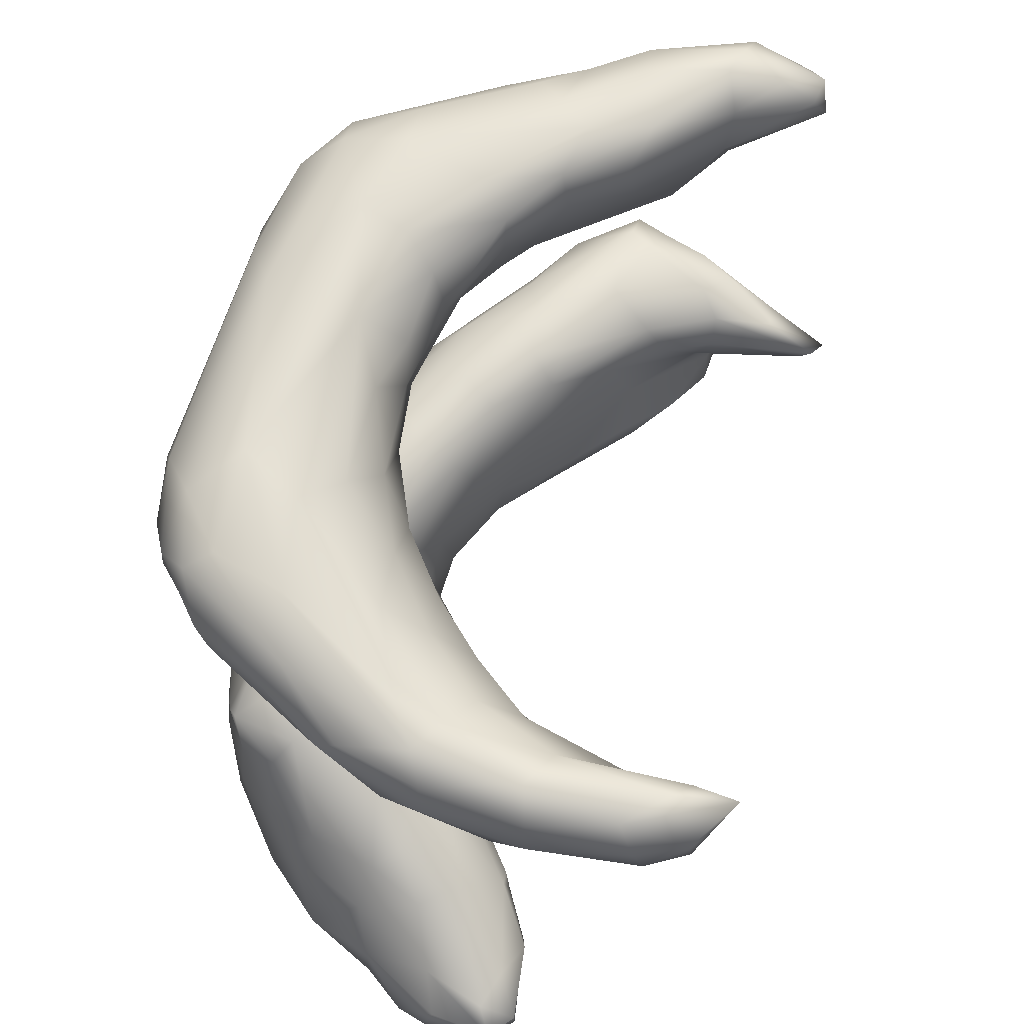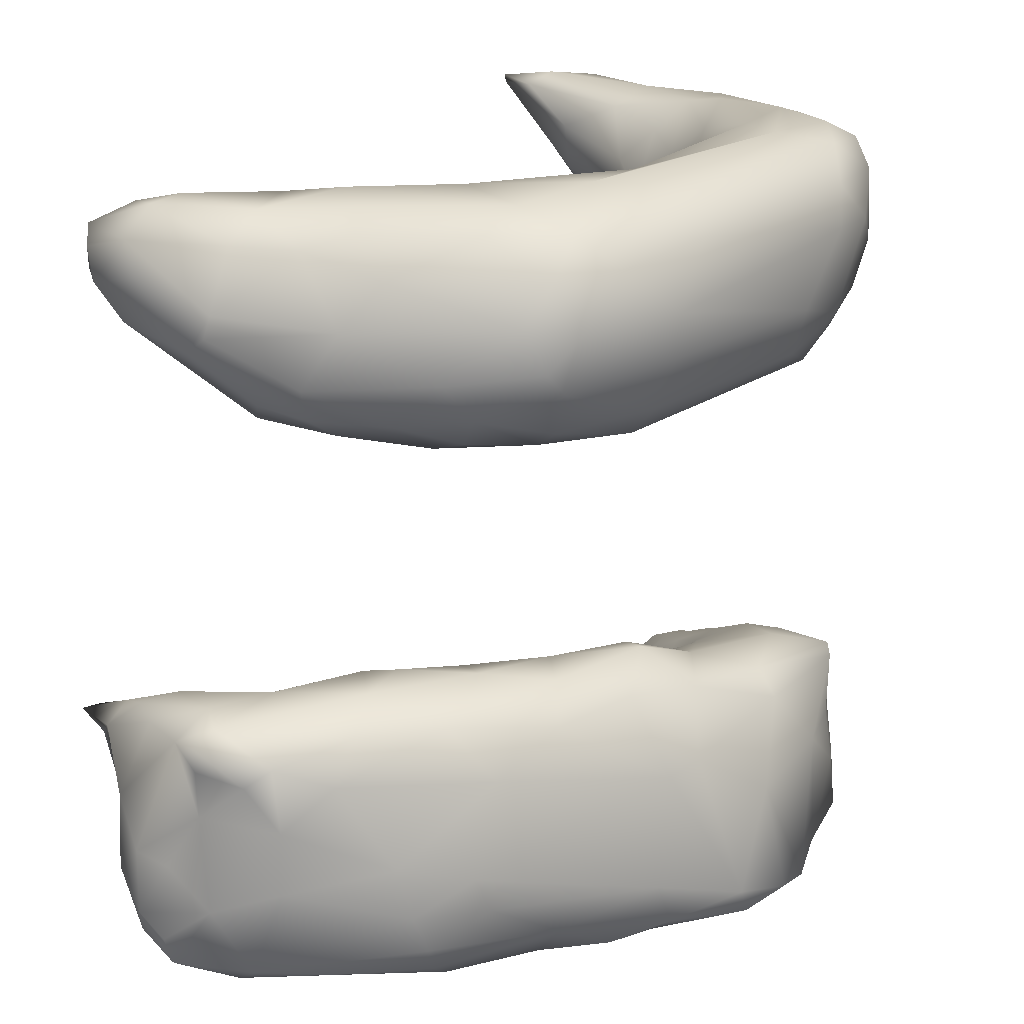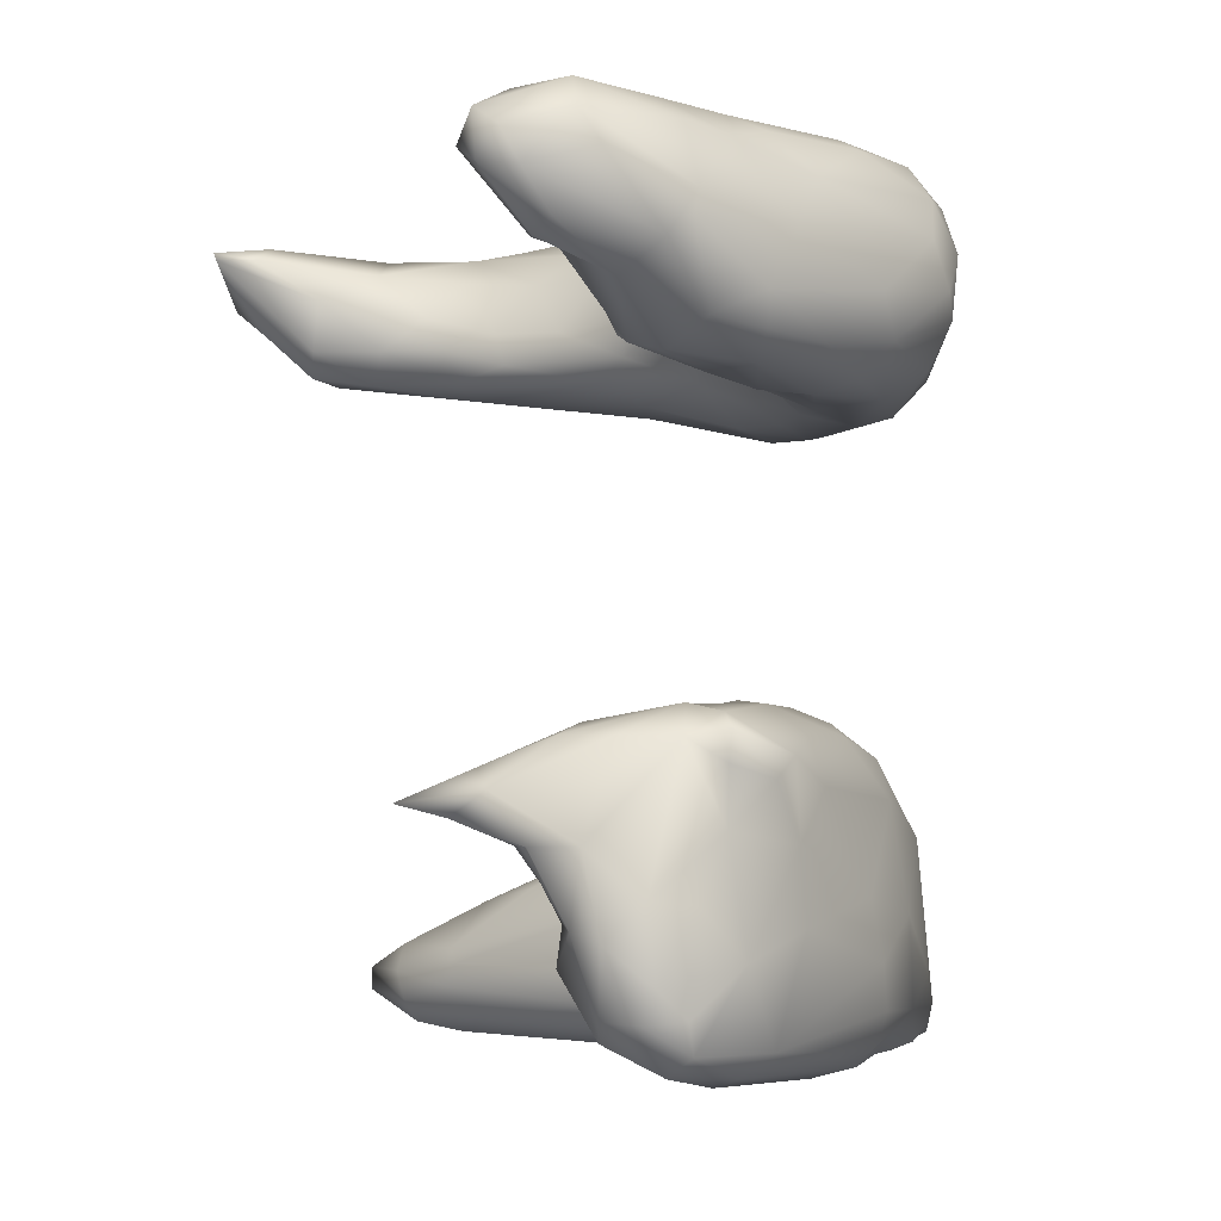
<metadata>
{"format":"obj","ext":"obj","renderer":"f3d","projection":"perspective","resolution":1024,"background":"white","views":[{"elev":66.4,"azim":-162.6,"up":"+Z"},{"elev":21.1,"azim":40.7,"up":"+Z"},{"elev":-3.7,"azim":-13.6,"up":"+Z"}]}
</metadata>
<code>
o Mamillothalamic-tract_mamillothalamic-tract
v 190.5 216.2 120.6
v 190.2 216.5 120.4
v 191.1 216.9 120.3
v 191.5 216.8 120.6
v 189.6 217 120.7
v 191 217.6 120.2
v 192.4 217.7 120.5
v 190.5 217.9 120.3
v 190.1 218.2 120.6
v 192.7 219.3 120.1
v 193.2 219.1 120.2
v 193.3 218.6 120.6
v 191.6 219.8 120.5
v 191.8 219.3 120.2
v 194.3 220.3 120.8
v 193.9 220.4 120.3
v 192.4 221.1 120.6
v 193.2 220.9 120.2
v 193.8 221.3 120.1
v 194.7 222 120.2
v 194.6 221.1 120.4
v 192.7 222.2 120.6
v 195.1 221.9 120.6
v 193 223 120.3
v 192.5 223.1 120.9
v 194 223.4 120
v 194.7 223.8 120
v 195.4 223.7 120.2
v 195.6 223.3 120.3
v 192.2 224.2 120.6
v 192.1 224.9 120.2
v 192.9 225 120
v 195.8 223.9 120.5
v 191.5 225.4 120.6
v 193.9 225.6 120
v 194.9 225 120.2
v 195.7 224.4 120.5
v 189.9 227.2 120.8
v 190.4 227 120.3
v 192.4 227.1 119.9
v 194.6 226.7 120.3
v 194.7 226.8 120.5
v 195.4 225.3 120.6
v 190.2 227.9 120.1
v 193.8 227.5 120.2
v 189.4 228 120.5
v 189.6 228.2 120.2
v 190.3 228.5 120.1
v 193.8 227.9 120.4
v 189.1 229.3 120.6
v 191.1 228.8 120.1
v 192.5 228.6 120.2
v 192.8 228.7 120.5
v 189.7 229.3 120.3
v 191 229.6 120.4
v 191.7 229.1 120.4
v 189.5 229.7 120.7
v 190.5 229.7 120.5
v 189.4 216.2 121.8
v 189.2 216.6 121.9
v 189.5 216.5 121
v 189.9 216.2 121
v 190.4 216.1 121
v 190 216 121.4
v 191.1 216.4 121.6
v 189.3 217.6 121.5
v 192 217 121.9
v 193.3 218.3 121.5
v 193.4 218.5 120.9
v 189.7 218.3 121.5
v 190.2 218.8 121
v 190.3 219.1 121.6
v 191.1 220 121.6
v 191.4 220.1 120.9
v 193.9 219.2 121.5
v 195 221.7 121.2
v 192 221.1 121.5
v 192.4 222.2 121.5
v 195.6 223.1 120.7
v 192.1 224.2 121
v 192.4 223.8 121.4
v 195.4 223.8 122.1
v 191.5 225.3 121.1
v 195.2 225.4 122.3
v 190 227.1 121.1
v 195 226.2 121.6
v 194.6 226.9 121.3
v 189.3 228.2 120.9
v 189.9 227.3 121.3
v 193.3 228 121.5
v 193.9 227.4 121.7
v 189.1 229.3 120.9
v 190.4 229.6 120.8
v 190.7 229.1 121.3
v 191.7 229 120.9
v 192 228.5 121.5
v 189.4 229.7 121
v 189.9 216.1 122.3
v 190.5 216.2 122.2
v 189 217 122.5
v 189.3 217.5 122
v 189.5 217.6 122.4
v 193.1 218.2 122.3
v 190.4 218.7 122.4
v 193.8 219 122
v 191.9 221.1 122.4
v 195 222 122.9
v 192.5 222.4 122.6
v 192.8 223.2 122.3
v 192.6 223.1 121.9
v 195.1 222.5 123
v 192.7 224 122.5
v 191.8 225.3 121.9
v 192.2 225.2 122.5
v 195 226 122.5
v 191 226.8 122.1
v 194.5 226.8 122.4
v 190.5 227.8 121.9
v 193 227.7 122.2
v 193.9 227 122.9
v 189.5 228.8 121.3
v 189.7 229.4 121.2
v 191.1 228.2 121.9
v 191.9 227.9 122.2
v 189.3 216.4 122.9
v 190.9 216.5 123
v 187.4 217.3 123.3
v 188 217.2 123.2
v 188.4 217 123.5
v 188.8 216.8 122.8
v 188.8 217.4 122.9
v 190.4 216.5 124
v 190.9 216.4 123.7
v 191.5 216.7 123.6
v 191.9 217.1 122.9
v 187.5 217.6 123.4
v 187.7 217.7 123.3
v 189.5 218 123
v 191.8 217 123.9
v 192.4 217.7 123.5
v 189.2 218 123.5
v 189.9 218.3 123.5
v 190.6 219 123.7
v 193.8 219.5 123.4
v 191.4 220.2 123.1
v 192.2 221.6 123.5
v 192.8 223 123.3
v 192.9 223.8 123.1
v 195 224.6 123.2
v 192.8 224.6 123.2
v 191.6 226.5 122.6
v 192.7 225.7 123.1
v 194.8 226.4 123.2
v 192.2 226.9 122.8
v 193.2 226.3 123.4
v 191.6 227.6 122.4
v 193.6 226.7 123.3
v 194.6 226.6 123.4
v 190.9 216.4 124.1
v 188.3 217.4 123.7
v 189.7 216.7 124
v 189.2 217 124.1
v 189.2 217.7 124
v 189.5 217.4 124.2
v 192.3 218.1 124.1
v 190.2 218.3 124
v 191.4 219.8 124.2
v 193.1 219.2 124.1
v 194 220.6 123.9
v 192.5 221.7 124
v 194.3 222 124
v 193.1 222.9 124
v 194.5 223.2 123.8
v 193.9 222.7 124.4
v 193.5 222.8 124.3
v 193.1 223.8 123.6
v 193.8 224 123.9
v 194.6 224.8 123.6
v 193.3 224.9 123.5
v 194 225.9 123.6
v 191 216.8 124.3
v 190.6 217 124.4
v 190.9 218 124.4
v 192 218.7 124.5
v 191.4 219.3 124.5
v 191.9 219.5 124.5
v 192.8 220.3 124.5
v 192.2 220.6 124.3
v 193 221.6 124.4
v 193.6 221.1 124.3
v 190.7 218.1 128.5
v 190.3 218.5 128.6
v 191.1 217.7 128.8
v 191.9 218.4 128.4
v 191.8 217.9 128.7
v 190.2 218.6 128.7
v 191.3 219 128.4
v 192 219.1 128.2
v 192.8 219.3 128.2
v 192.8 218.6 128.7
v 193.4 219.3 128.4
v 193.8 219.1 128.8
v 191.8 219.9 128.7
v 192.3 219.8 128.3
v 193.9 220.2 128.3
v 194.5 220 128.6
v 192.5 220.9 128.7
v 193.2 220.6 128.2
v 194 221.4 128.1
v 194.5 221.5 128.2
v 195 221.5 128.7
v 193.4 221.8 128.3
v 192.8 222.1 128.9
v 193.1 222.9 128.6
v 193.6 223.3 128.3
v 194.1 223.9 128.2
v 195.1 224.5 128.8
v 194.8 225.3 128.4
v 193.5 225 128.5
v 194.1 225.5 128.4
v 195.1 225.6 129.2
v 193.9 226.4 128.6
v 194.3 226.7 128.8
v 194.7 226.1 128.8
v 189.1 217.1 129.8
v 189 217.4 129.6
v 189.9 217.5 129.2
v 190.4 217.1 129.6
v 190.7 217.1 129.8
v 189 217.7 129.6
v 189.4 218 129.6
v 191.8 217.8 129.2
v 190 218.7 129.1
v 193.5 218.8 129.4
v 194.6 219.6 129.5
v 191.7 220.4 129.5
v 194.7 219.8 129.2
v 192.4 221.5 129.6
v 195.3 221.5 129.4
v 192.6 223 129.5
v 195.3 224.5 129.5
v 192.8 224.4 129
v 192.4 224.2 129.9
v 191.9 225.2 129.5
v 191.7 225.7 129.2
v 192.4 225.9 128.9
v 190.5 226.6 129.5
v 192.6 226.6 128.8
v 189.7 227.2 129.8
v 190 227.3 129.3
v 190.4 227.7 129.1
v 192.9 227.2 129
v 194.7 226.7 129.2
v 188 228 129.8
v 188 228.3 129.5
v 188.9 228 129.3
v 188.9 227.6 129.8
v 191.2 227.9 129.1
v 192.2 228.2 129.5
v 193.4 227.8 129.7
v 188.5 228.6 129.4
v 188.1 228.8 129.6
v 190.5 228.7 129.4
v 191 229 130
v 189.5 229.1 129.7
v 188.7 217 130.3
v 188.3 217.3 130.3
v 189.6 216.9 130.5
v 190.8 217.2 130.2
v 188.1 217.6 130.6
v 192.3 218.1 130
v 189.4 218.5 130.4
v 194.4 219.4 130.1
v 190.4 219.6 130.4
v 194.9 220.1 130.1
v 191.9 221.1 130.6
v 195.3 221.6 130.1
v 192.3 222.2 130.4
v 192.5 223.4 130.4
v 195.2 225.4 130.5
v 191.9 225.3 130
v 192.3 224.9 130.6
v 191.2 226.1 129.9
v 191.8 226 130.7
v 190.4 226.8 130
v 194.9 226.8 130
v 195.1 226.4 130.4
v 186.6 228 131.1
v 187 228.6 130.4
v 187.4 228.3 130
v 188.1 227.9 130.5
v 189.6 227.5 130.3
v 193.8 227.9 130.6
v 192.2 228.6 130.4
v 191.9 228.8 130.8
v 187.5 229 130.4
v 189 229.2 130.3
v 190.4 229.2 130.6
v 188.5 217.1 130.7
v 188.3 217.3 131
v 189.4 217 131
v 190.7 217.6 131
v 188.3 217.7 131
v 192.6 218.6 130.7
v 191.5 218.2 131
v 189.3 218.4 131.2
v 190.5 219.7 131.1
v 192 218.7 131.2
v 194.5 219.8 130.7
v 191.2 220.3 130.8
v 193.5 219.6 131.2
v 194.4 220.4 131.2
v 191.3 220.2 131.4
v 191.8 221 131.2
v 194.9 220.8 130.8
v 195.1 222.4 130.9
v 192.5 222.1 131.2
v 192.6 223 130.9
v 192.8 223.9 131.1
v 195 225.7 131.1
v 192.7 225.4 131.3
v 191.1 226.9 130.7
v 191.7 226.9 131.2
v 194.7 227 131
v 186.6 228 131.2
v 187.2 228 131.1
v 189 228.1 131
v 190.1 227.6 130.8
v 190.4 228.2 131.2
v 191.1 228.1 131.4
v 193.9 227.8 130.9
v 187 228.7 130.8
v 193.2 228.1 131
v 187.7 229 130.8
v 189.1 229.1 130.9
v 190.5 229 131
v 191.7 228.8 131.1
v 189.4 217.5 131.4
v 188.8 217.8 131.3
v 189.5 217.9 131.5
v 190.7 218.2 131.4
v 190.3 219.1 131.4
v 191.1 219.4 131.6
v 191.7 219.1 131.4
v 193.5 220.3 131.5
v 192.2 220.7 131.5
v 193.7 221.6 131.6
v 193 221.8 131.6
v 194.6 223 131.5
v 193.2 223.1 131.5
v 194 225.5 131.7
v 193.1 225.9 131.6
v 194.5 226.2 131.5
v 192.9 227.2 131.6
v 193.9 227 131.6
v 194.3 227.2 131.4
v 187.4 228.3 131.3
v 192.7 228 131.4
v 187.9 228.8 131.2
v 189.2 228.6 131.2
v 190.7 228.7 131.3
f 1 2 3
f 4 1 3
f 2 6 3
f 7 4 3
f 8 2 5
f 5 9 8
f 6 2 8
f 6 10 3
f 3 10 11
f 11 7 3
f 12 7 11
f 8 9 13
f 13 14 8
f 14 6 8
f 10 6 14
f 15 12 11
f 10 16 11
f 15 11 16
f 14 13 17
f 17 18 14
f 18 10 14
f 16 10 18
f 18 19 16
f 16 19 20
f 20 21 16
f 21 15 16
f 17 22 18
f 20 23 21
f 24 18 22
f 22 25 24
f 19 18 24
f 24 26 19
f 20 19 26
f 26 27 20
f 20 27 28
f 28 29 20
f 29 23 20
f 24 25 30
f 30 31 24
f 31 32 24
f 26 24 32
f 28 33 29
f 30 34 31
f 32 35 26
f 27 26 35
f 35 36 27
f 28 27 36
f 36 37 28
f 33 28 37
f 34 38 39
f 34 39 31
f 39 32 31
f 35 32 40
f 35 41 36
f 41 42 43
f 43 36 41
f 43 37 36
f 32 39 44
f 44 40 32
f 40 45 35
f 41 35 45
f 39 38 46
f 46 47 39
f 47 44 39
f 40 44 48
f 45 49 42
f 42 41 45
f 46 50 47
f 47 48 44
f 40 48 51
f 51 52 40
f 45 40 52
f 52 53 49
f 49 45 52
f 54 47 50
f 48 47 54
f 51 48 54
f 54 55 51
f 56 51 55
f 56 52 51
f 56 53 52
f 50 57 54
f 57 58 54
f 55 54 58
f 59 60 61
f 62 2 1
f 1 63 62
f 62 64 59
f 59 61 62
f 1 65 63
f 4 65 1
f 5 61 60
f 60 66 5
f 2 62 61
f 5 2 61
f 63 64 62
f 5 66 9
f 4 67 65
f 68 67 4
f 4 69 68
f 69 4 7
f 12 69 7
f 70 71 66
f 9 66 71
f 9 71 13
f 15 69 12
f 70 72 71
f 71 72 73
f 73 74 71
f 13 71 74
f 69 75 68
f 75 69 15
f 13 74 17
f 76 75 15
f 15 23 76
f 15 21 23
f 73 77 74
f 17 74 77
f 77 78 17
f 78 22 17
f 25 22 78
f 23 29 79
f 79 76 23
f 81 80 25
f 80 30 25
f 33 82 79
f 79 29 33
f 80 83 30
f 83 34 30
f 82 33 37
f 37 84 82
f 38 34 83
f 83 85 38
f 84 37 43
f 43 86 84
f 43 42 86
f 86 42 87
f 38 85 89
f 89 88 38
f 88 46 38
f 49 90 91
f 87 49 91
f 49 87 42
f 88 92 46
f 92 50 46
f 95 93 94
f 94 96 95
f 53 95 96
f 96 90 53
f 49 53 90
f 93 97 94
f 55 93 95
f 95 56 55
f 53 56 95
f 57 50 92
f 92 97 57
f 97 93 58
f 58 57 97
f 93 55 58
f 64 98 59
f 98 64 99
f 60 100 101
f 101 66 60
f 101 100 102
f 64 63 65
f 65 99 64
f 101 70 66
f 103 67 68
f 72 70 101
f 101 104 72
f 101 102 104
f 105 103 68
f 73 72 104
f 68 75 105
f 105 75 76
f 76 107 105
f 77 73 106
f 78 77 106
f 106 108 78
f 108 109 110
f 110 78 108
f 110 25 78
f 79 111 107
f 107 76 79
f 81 25 110
f 110 112 81
f 112 110 109
f 111 79 82
f 113 83 80
f 114 113 112
f 113 80 81
f 81 112 113
f 113 85 83
f 84 86 115
f 116 89 113
f 85 113 89
f 113 114 116
f 86 117 115
f 86 87 117
f 118 89 116
f 119 120 91
f 91 90 119
f 117 87 91
f 91 120 117
f 121 92 88
f 118 122 121
f 121 89 118
f 121 88 89
f 123 122 118
f 122 123 94
f 96 94 123
f 123 124 96
f 90 96 119
f 96 124 119
f 121 122 92
f 94 97 122
f 122 97 92
f 125 60 59
f 125 59 98
f 99 126 98
f 65 126 99
f 128 129 127
f 100 60 130
f 131 100 130
f 128 131 130
f 129 128 130
f 125 129 130
f 60 125 130
f 100 131 102
f 98 132 125
f 132 98 126
f 126 133 132
f 134 133 126
f 126 135 134
f 65 67 135
f 135 126 65
f 127 137 128
f 131 128 137
f 137 138 131
f 138 102 131
f 135 139 134
f 140 139 135
f 135 103 140
f 103 135 67
f 136 137 127
f 137 141 138
f 141 142 138
f 138 142 143
f 143 104 138
f 102 138 104
f 144 140 103
f 103 105 144
f 143 145 104
f 145 73 104
f 106 73 145
f 144 105 107
f 145 146 106
f 108 106 146
f 108 146 147
f 147 109 108
f 148 109 147
f 82 149 111
f 148 150 112
f 150 114 112
f 148 112 109
f 149 82 84
f 114 150 152
f 152 151 114
f 153 149 84
f 84 115 153
f 151 116 114
f 154 151 152
f 152 155 154
f 117 153 115
f 118 116 151
f 151 156 118
f 156 151 154
f 154 124 156
f 154 155 157
f 157 124 154
f 124 157 119
f 120 119 157
f 158 153 117
f 117 120 158
f 156 123 118
f 124 123 156
f 129 160 127
f 129 125 161
f 161 162 129
f 162 160 129
f 161 125 132
f 133 159 132
f 139 159 134
f 133 134 159
f 136 127 160
f 163 136 160
f 160 164 163
f 160 162 164
f 140 165 139
f 141 137 136
f 136 163 141
f 166 142 141
f 141 163 166
f 143 142 166
f 166 167 143
f 140 168 165
f 168 140 144
f 145 143 167
f 167 146 145
f 144 169 168
f 144 107 169
f 171 169 107
f 107 111 171
f 147 146 170
f 170 172 147
f 171 111 173
f 173 174 171
f 172 175 176
f 176 147 172
f 176 148 147
f 177 176 175
f 175 174 177
f 173 177 174
f 173 178 177
f 173 111 149
f 149 178 173
f 150 148 176
f 176 179 150
f 179 176 177
f 177 180 179
f 180 177 178
f 152 150 179
f 179 155 152
f 155 179 180
f 178 158 180
f 178 149 153
f 153 158 178
f 157 155 180
f 180 158 157
f 157 158 120
f 181 132 159
f 161 182 162
f 182 132 181
f 182 161 132
f 159 139 181
f 164 162 182
f 182 183 164
f 183 182 181
f 181 184 183
f 181 139 165
f 165 184 181
f 164 166 163
f 185 167 166
f 166 183 185
f 166 164 183
f 185 183 184
f 184 186 185
f 165 168 184
f 184 187 186
f 168 187 184
f 188 146 167
f 167 186 188
f 167 185 186
f 188 186 187
f 187 189 188
f 190 189 187
f 187 168 190
f 168 169 190
f 188 170 146
f 170 188 189
f 190 174 189
f 190 169 171
f 171 174 190
f 172 170 189
f 189 175 172
f 175 189 174
f 193 191 194
f 194 195 193
f 196 197 192
f 197 191 192
f 194 191 197
f 197 198 194
f 194 198 199
f 199 200 194
f 200 195 194
f 200 199 201
f 201 202 200
f 196 203 197
f 203 204 197
f 204 198 197
f 199 198 204
f 199 205 201
f 202 201 205
f 205 206 202
f 204 203 207
f 207 208 204
f 208 199 204
f 205 199 208
f 208 209 205
f 205 209 210
f 210 206 205
f 211 206 210
f 212 208 207
f 207 213 212
f 209 208 212
f 213 214 212
f 212 214 215
f 215 216 212
f 216 209 212
f 210 209 216
f 210 217 211
f 216 218 210
f 217 210 218
f 215 219 216
f 220 216 219
f 218 216 220
f 218 221 217
f 222 223 224
f 224 220 222
f 224 218 220
f 224 221 218
f 225 226 227
f 227 228 225
f 226 230 231
f 231 227 226
f 192 191 227
f 227 231 192
f 227 191 193
f 193 228 227
f 193 195 232
f 232 229 193
f 229 228 193
f 192 231 233
f 233 196 192
f 232 195 200
f 200 234 232
f 234 200 202
f 202 235 234
f 233 236 196
f 236 203 196
f 235 202 237
f 202 206 237
f 207 203 236
f 236 238 207
f 211 239 237
f 237 206 211
f 213 207 238
f 213 238 240
f 240 214 213
f 239 211 217
f 217 241 239
f 242 214 240
f 240 243 242
f 214 242 215
f 242 243 244
f 244 245 242
f 245 246 242
f 219 215 242
f 242 246 219
f 244 247 245
f 220 219 246
f 246 248 220
f 241 217 221
f 247 249 250
f 247 250 245
f 250 251 245
f 246 245 251
f 251 248 246
f 222 220 248
f 248 252 222
f 253 224 223
f 224 253 221
f 254 255 256
f 256 257 254
f 250 249 257
f 257 256 250
f 256 251 250
f 248 251 258
f 258 252 248
f 260 252 259
f 223 222 252
f 252 260 223
f 223 260 253
f 255 262 261
f 256 255 261
f 251 256 261
f 261 263 251
f 258 251 263
f 263 264 259
f 259 258 263
f 259 252 258
f 262 265 261
f 263 261 265
f 265 264 263
f 266 267 225
f 267 226 225
f 266 225 228
f 228 268 266
f 269 228 229
f 269 268 228
f 267 270 230
f 230 226 267
f 229 271 269
f 229 232 271
f 270 272 230
f 231 230 272
f 272 233 231
f 271 232 234
f 234 273 271
f 273 234 235
f 272 274 233
f 236 233 274
f 235 275 273
f 275 235 237
f 238 236 276
f 275 237 239
f 239 277 275
f 240 238 278
f 278 279 240
f 277 239 241
f 243 240 279
f 241 280 277
f 243 279 282
f 282 281 243
f 281 244 243
f 283 247 244
f 281 284 283
f 244 281 283
f 281 282 284
f 280 241 221
f 285 249 247
f 247 283 285
f 287 280 221
f 221 286 287
f 221 253 286
f 288 289 290
f 254 291 288
f 288 290 254
f 290 255 254
f 291 254 257
f 257 292 291
f 249 285 292
f 292 257 249
f 253 293 286
f 253 260 293
f 262 255 290
f 290 289 262
f 294 259 264
f 264 295 294
f 260 259 294
f 294 293 260
f 262 289 296
f 265 262 296
f 296 297 265
f 297 298 265
f 264 265 298
f 264 298 295
f 267 266 299
f 299 300 267
f 266 301 299
f 301 266 268
f 301 268 269
f 269 302 301
f 270 267 300
f 300 303 270
f 271 304 305
f 305 269 271
f 305 302 269
f 272 270 303
f 303 306 272
f 306 307 272
f 304 308 305
f 304 271 273
f 273 309 304
f 307 274 272
f 274 310 236
f 304 311 308
f 311 304 309
f 312 311 309
f 273 275 309
f 310 274 307
f 307 313 310
f 310 313 314
f 314 276 310
f 236 310 276
f 309 315 312
f 315 309 275
f 275 277 315
f 278 238 276
f 276 314 278
f 277 316 315
f 278 314 317
f 317 318 278
f 318 279 278
f 318 319 279
f 316 277 280
f 280 320 316
f 282 279 319
f 319 321 282
f 321 284 282
f 322 285 283
f 323 322 284
f 283 284 322
f 284 321 323
f 320 280 287
f 287 324 320
f 326 288 291
f 327 291 292
f 327 326 291
f 292 328 327
f 322 329 328
f 328 285 322
f 328 292 285
f 329 322 323
f 323 330 329
f 324 286 293
f 293 331 324
f 324 287 286
f 289 288 325
f 325 332 289
f 328 329 327
f 333 293 294
f 294 295 333
f 333 331 293
f 296 289 332
f 332 334 296
f 297 296 334
f 334 335 297
f 298 297 335
f 335 336 298
f 295 336 337
f 295 298 336
f 300 299 301
f 301 338 300
f 302 338 301
f 300 339 303
f 339 300 338
f 338 340 339
f 341 340 338
f 338 302 341
f 305 341 302
f 306 303 339
f 339 340 306
f 342 307 306
f 306 340 342
f 342 340 341
f 341 343 342
f 344 343 341
f 341 305 344
f 305 308 344
f 345 343 344
f 344 308 345
f 308 311 345
f 312 345 311
f 313 307 342
f 342 343 313
f 346 314 313
f 313 343 346
f 346 343 345
f 345 347 346
f 312 347 345
f 346 348 314
f 348 346 347
f 312 349 347
f 312 315 316
f 316 349 312
f 348 317 314
f 350 318 317
f 317 348 350
f 350 348 347
f 347 351 350
f 351 347 349
f 319 318 350
f 349 316 320
f 321 319 350
f 350 352 321
f 352 350 351
f 349 353 351
f 320 353 349
f 352 323 321
f 354 352 351
f 351 355 354
f 355 351 353
f 353 356 355
f 353 320 324
f 324 356 353
f 325 288 326
f 326 357 325
f 327 357 326
f 330 323 352
f 352 354 330
f 358 354 355
f 355 356 358
f 324 331 356
f 359 332 325
f 325 357 359
f 360 359 357
f 357 327 360
f 360 327 329
f 329 361 360
f 361 329 330
f 354 358 361
f 361 330 354
f 333 295 358
f 358 356 333
f 331 333 356
f 359 334 332
f 335 334 359
f 359 360 335
f 336 335 360
f 360 361 336
f 337 336 361
f 361 358 337
f 295 337 358

</code>
